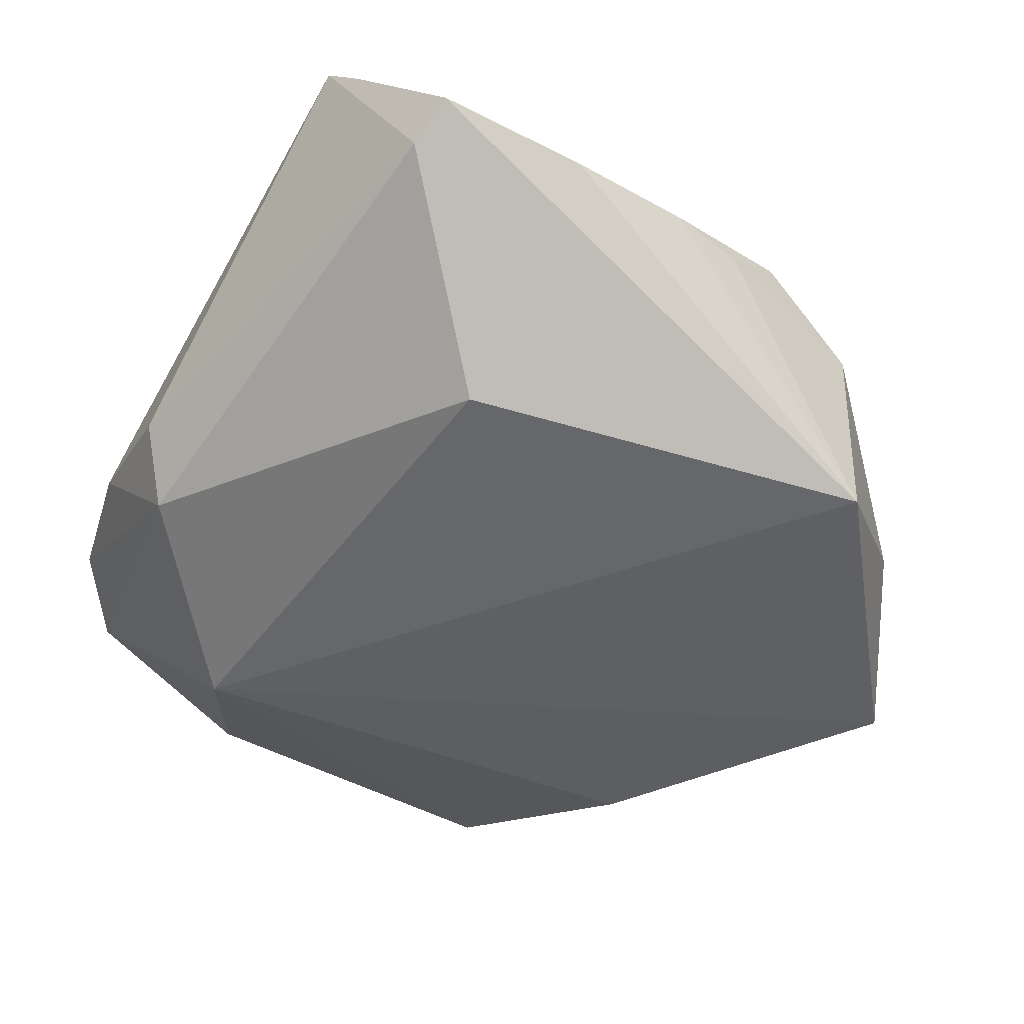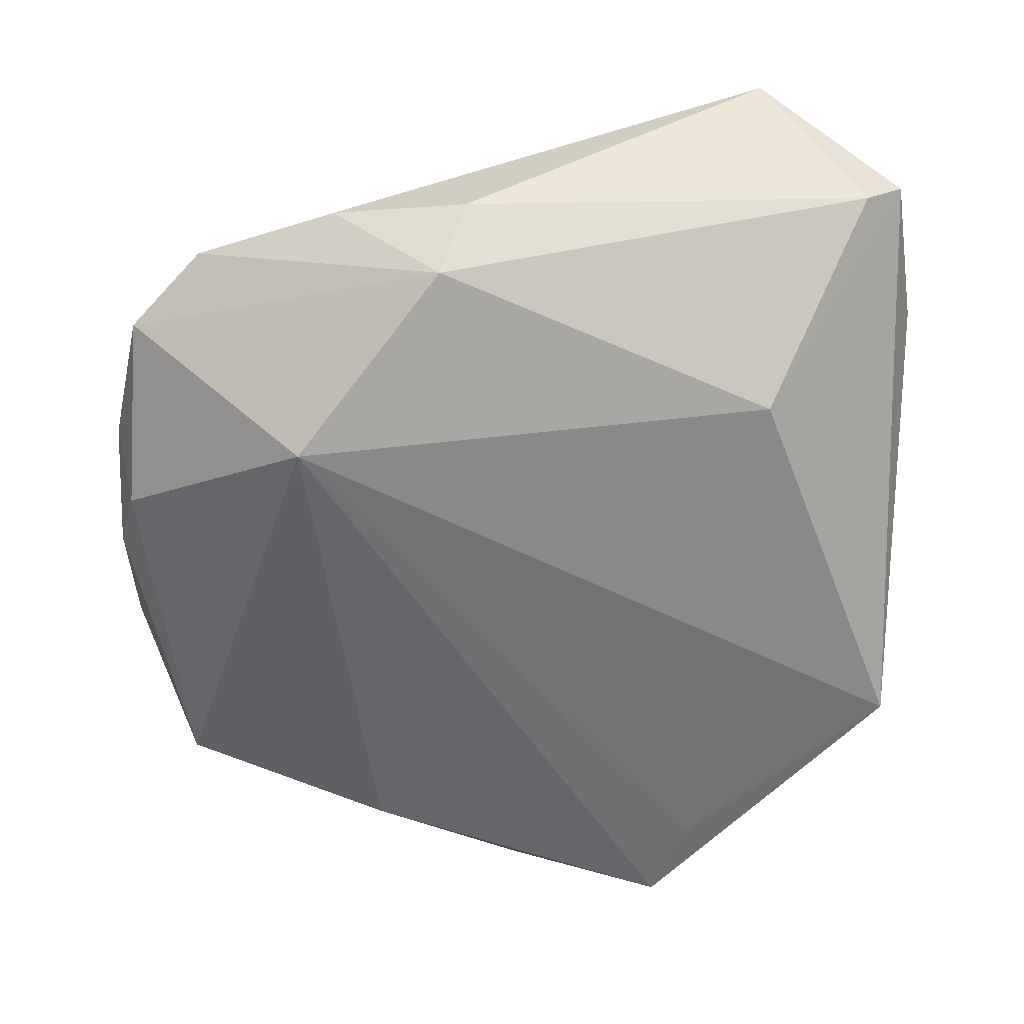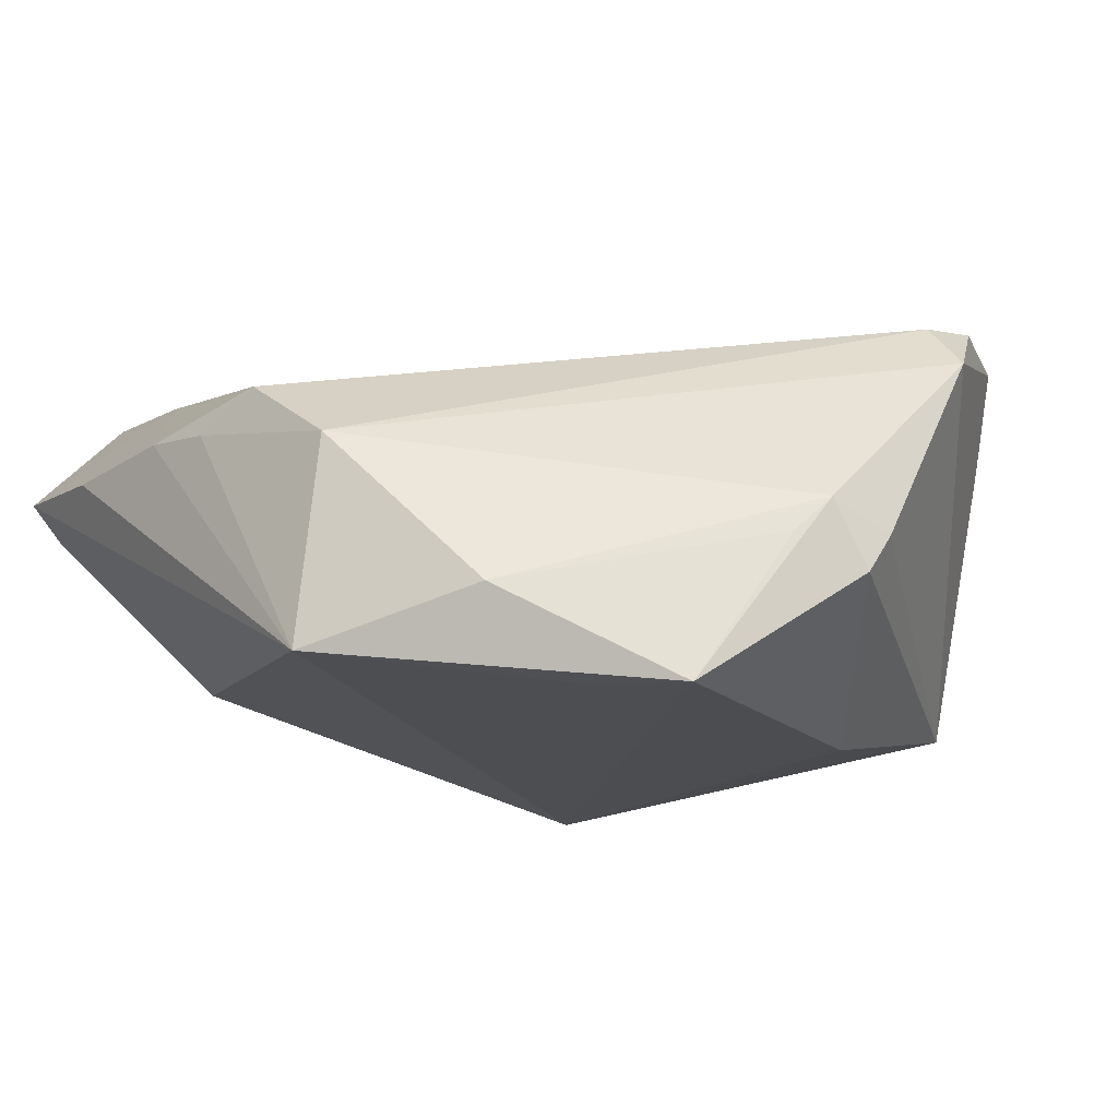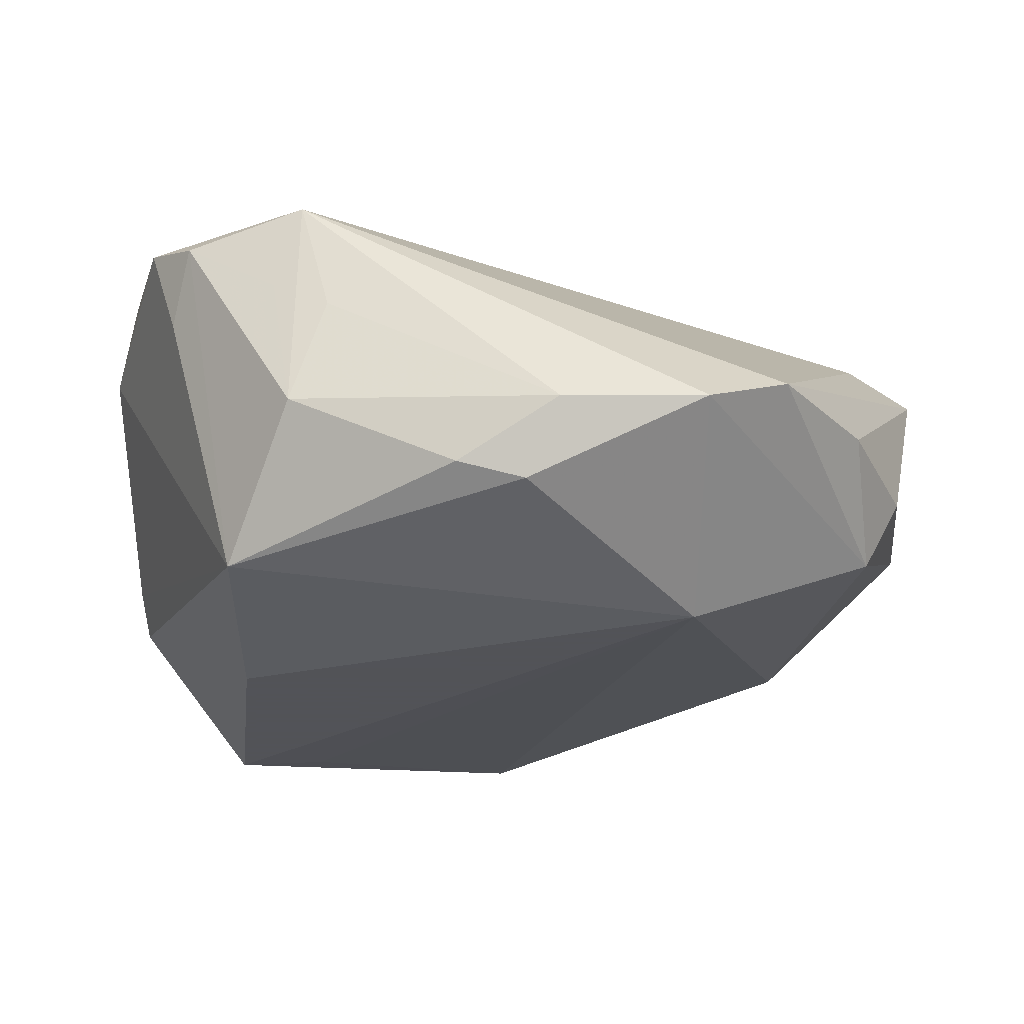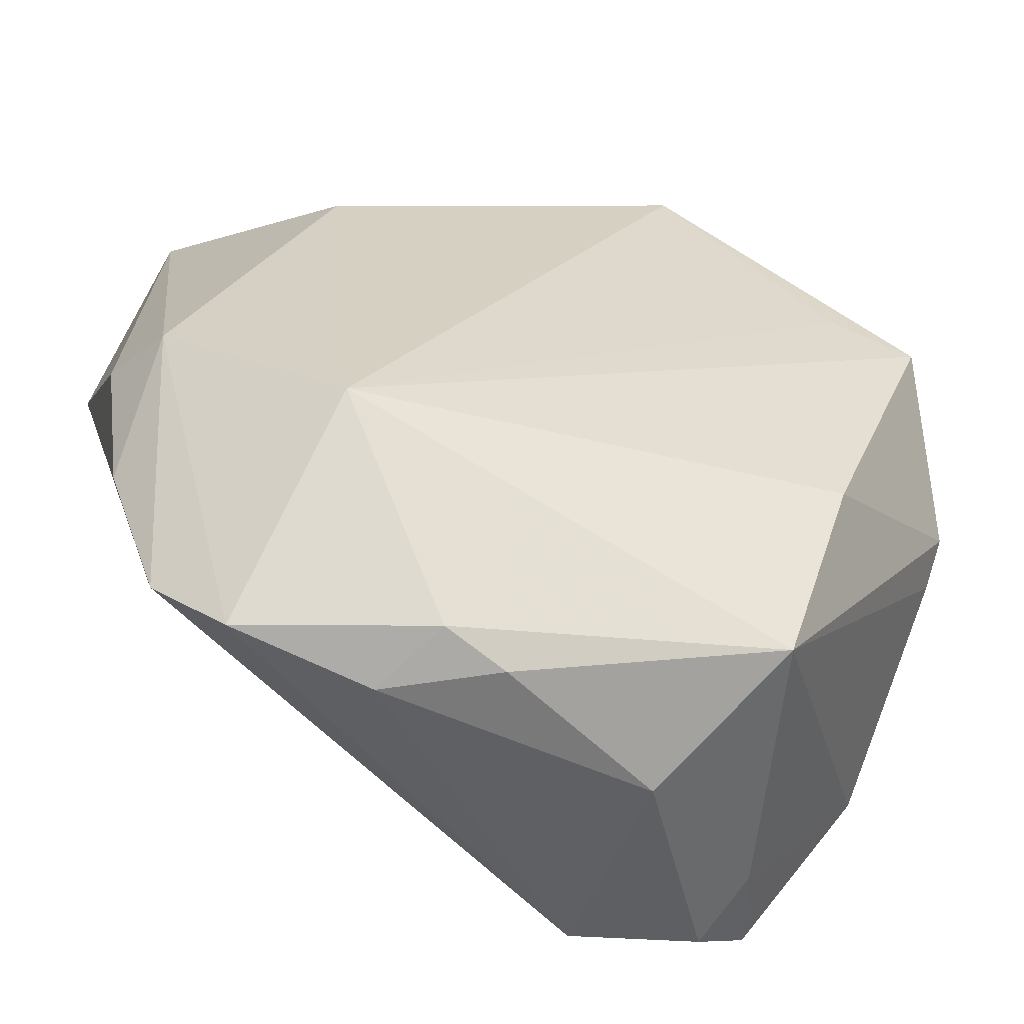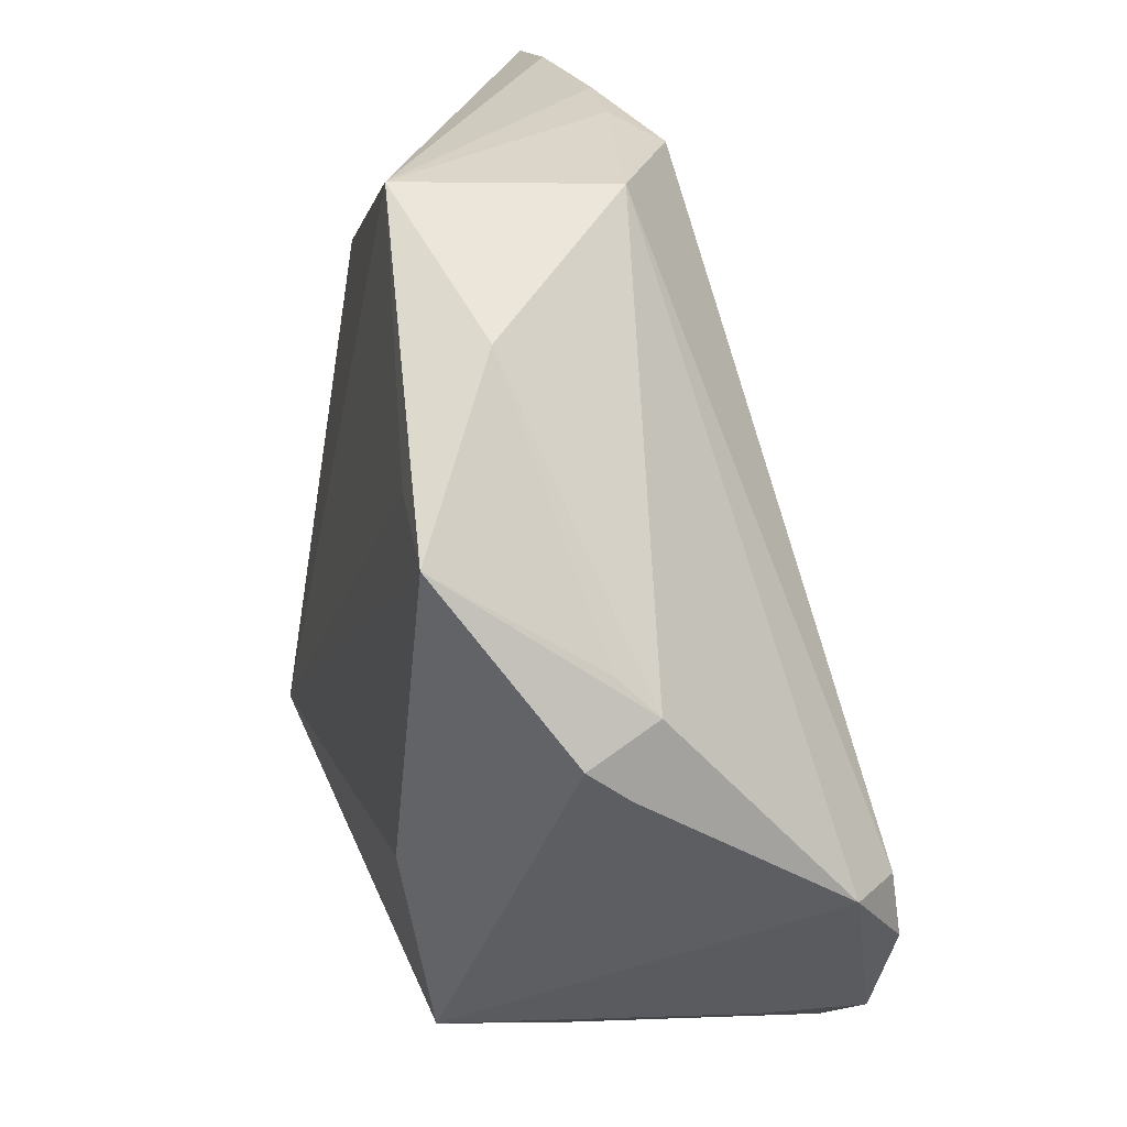
<metadata>
{"format":"obj","ext":"obj","renderer":"f3d","projection":"perspective","resolution":1024,"background":"white","views":[{"elev":-38.2,"azim":142.1,"up":"+Z"},{"elev":-51.9,"azim":88.4,"up":"+Z"},{"elev":-16.1,"azim":-131.0,"up":"+Z"},{"elev":-22.5,"azim":13.8,"up":"+Z"},{"elev":-54.4,"azim":159.9,"up":"+Y"},{"elev":23.0,"azim":-106.2,"up":"+Y"}]}
</metadata>
<code>
v -0.05283 -0.01722 0.01765
v 0.01694 -0.05045 -0.006658
v 0.02853 0.03987 0.02042
v -0.01965 -0.04683 0.01406
v 0.04609 0.0495 0.009688
v 0.0336 -0.0472 -0.007052
v 0.04162 -0.03911 -0.002785
v 0.04933 0.0351 0.0239
v -0.03254 -0.01598 -0.02568
v -0.03304 0.03885 -0.01491
v -0.03241 -0.04368 0.02231
v 0.02847 0.05253 0.007604
v -0.01699 -0.04514 0.02531
v -0.01754 0.04938 0.003382
v 0.004583 -0.04996 -0.01333
v 0.05131 -0.00599 -0.005818
v -0.01588 -0.05045 -0.003419
v 0.04696 0.04462 0.005611
v -0.05454 0.002626 -0.01187
v -0.005006 0.05021 0.01173
v -0.02592 -0.04135 -0.02025
v 0.04713 -0.0089 -0.0148
v 0.00314 0.05183 0.007605
v -0.04698 -0.0179 0.02382
v -0.0376 -0.02561 0.0266
v -0.05317 0.006643 -0.003739
v 0.0276 -0.02549 -0.02568
v -0.03632 0.02585 -0.02485
v -0.0354 -0.04032 0.0136
v -0.04679 0.02196 -0.02568
v 0.01241 0.05241 0.008666
v -0.04719 -0.02542 0.02486
v 0.0441 0.02455 0.02858
v -0.0544 -0.001227 -0.007009
v 0.05179 0.03229 0.02534
v -0.03949 -0.0386 0.02494
v 0.04812 -0.02218 -0.003213
v 0.02907 0.03207 -0.01567
v -0.05124 0.0108 -0.008005
v -0.01223 -0.04804 0.01006
v 0.0123 -0.04797 -0.0154
v -0.01538 0.05087 -0.02119
f 35 7 37
f 33 7 35
f 13 7 33
f 5 35 18
f 26 14 10
f 10 14 42
f 7 13 6
f 6 13 2
f 2 13 40
f 17 40 13
f 2 40 17
f 5 42 12
f 12 31 5
f 42 31 12
f 42 14 23
f 23 31 42
f 5 31 3
f 11 13 36
f 36 29 11
f 41 6 2
f 27 6 41
f 30 10 42
f 30 19 26
f 38 27 42
f 38 42 5
f 5 18 38
f 37 7 22
f 27 38 22
f 22 38 18
f 7 6 22
f 22 6 27
f 26 19 34
f 4 13 11
f 11 17 4
f 4 17 13
f 33 35 8
f 8 3 33
f 8 35 5
f 5 3 8
f 20 23 14
f 14 24 20
f 31 23 20
f 20 3 31
f 20 24 33
f 33 3 20
f 25 13 33
f 25 36 13
f 33 24 25
f 2 17 15
f 15 41 2
f 42 27 28
f 28 30 42
f 27 30 28
f 19 30 9
f 9 30 27
f 26 10 39
f 39 30 26
f 10 30 39
f 16 35 37
f 37 22 16
f 16 18 35
f 16 22 18
f 29 36 1
f 26 34 1
f 1 14 26
f 1 24 14
f 32 25 24
f 36 25 32
f 24 1 32
f 32 1 36
f 41 15 21
f 27 41 21
f 21 9 27
f 21 15 17
f 11 29 21
f 21 17 11
f 29 1 21
f 21 1 34
f 21 34 19
f 19 9 21

</code>
